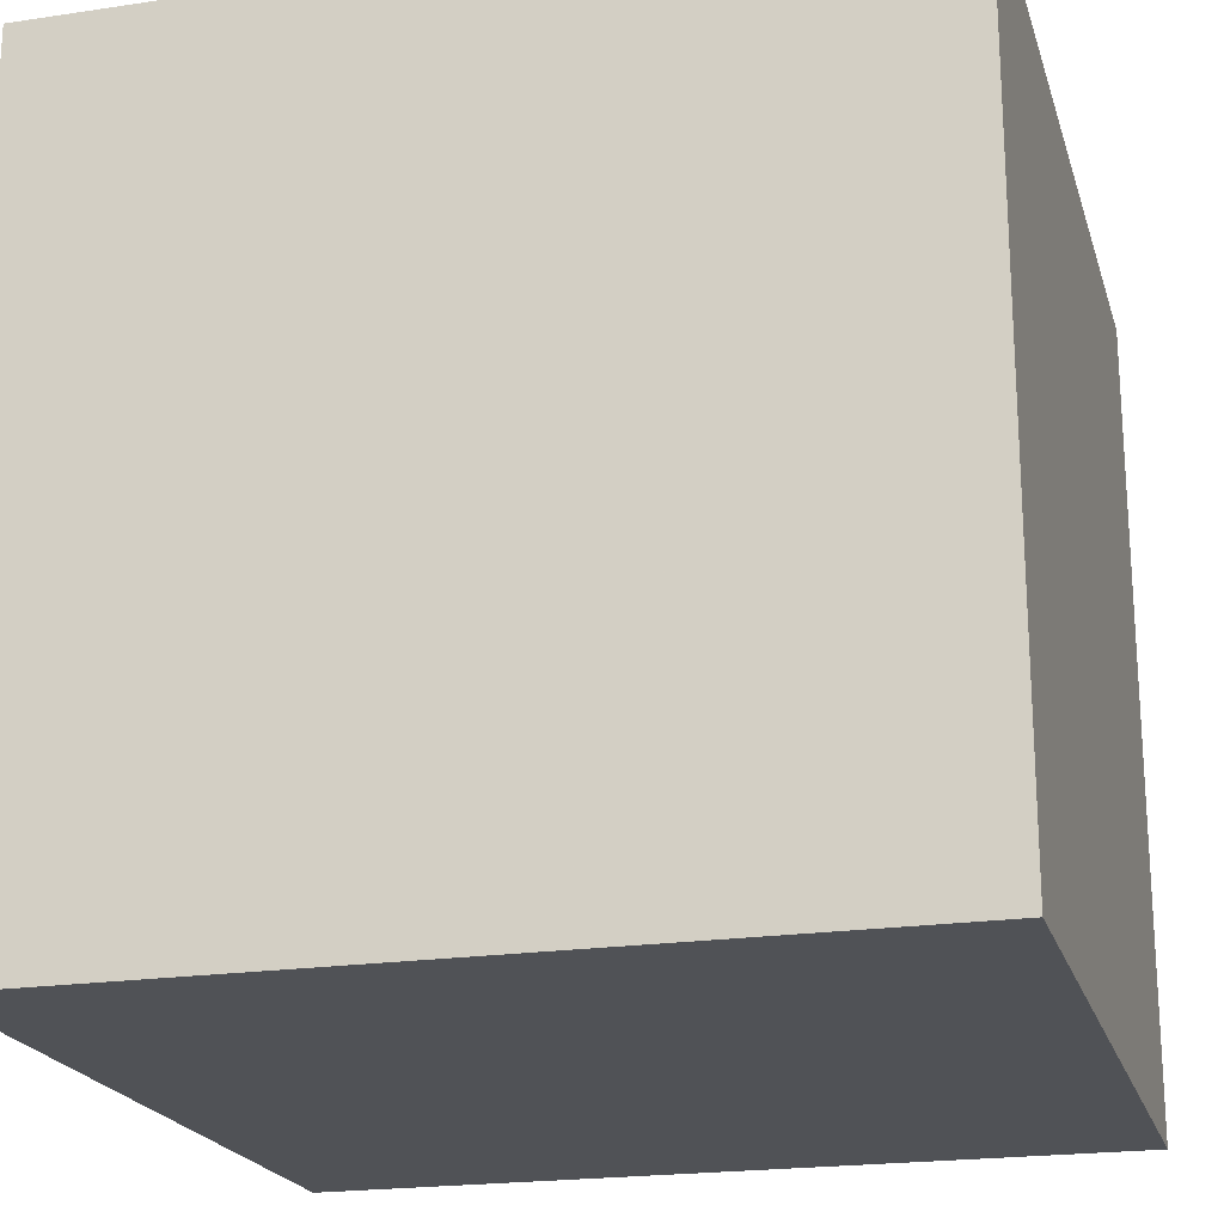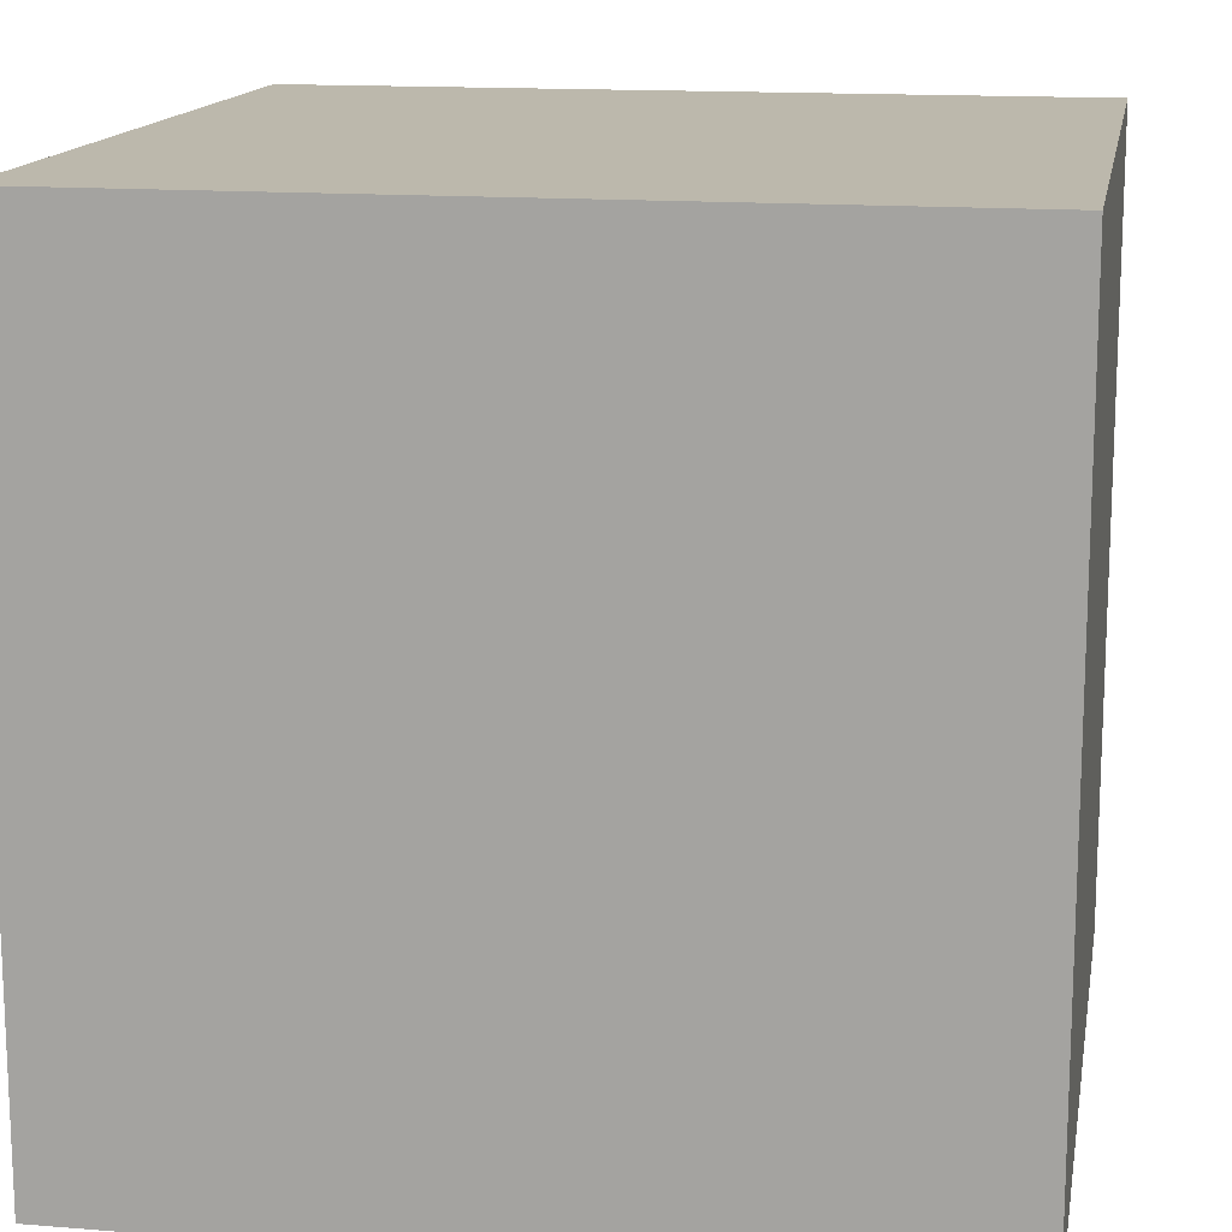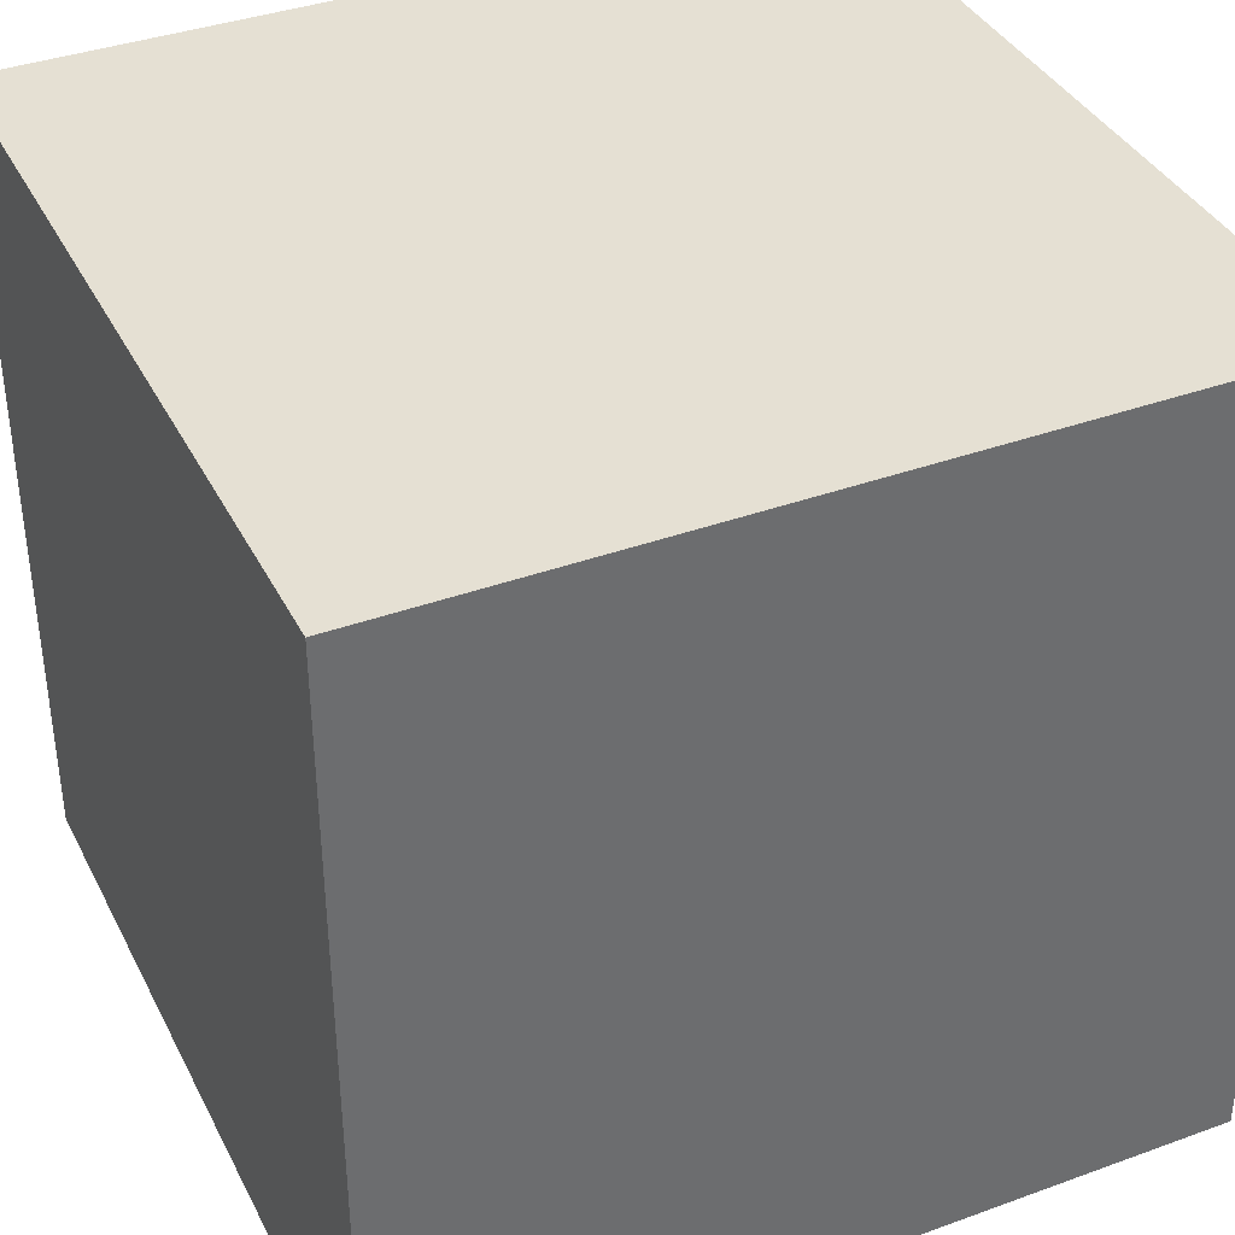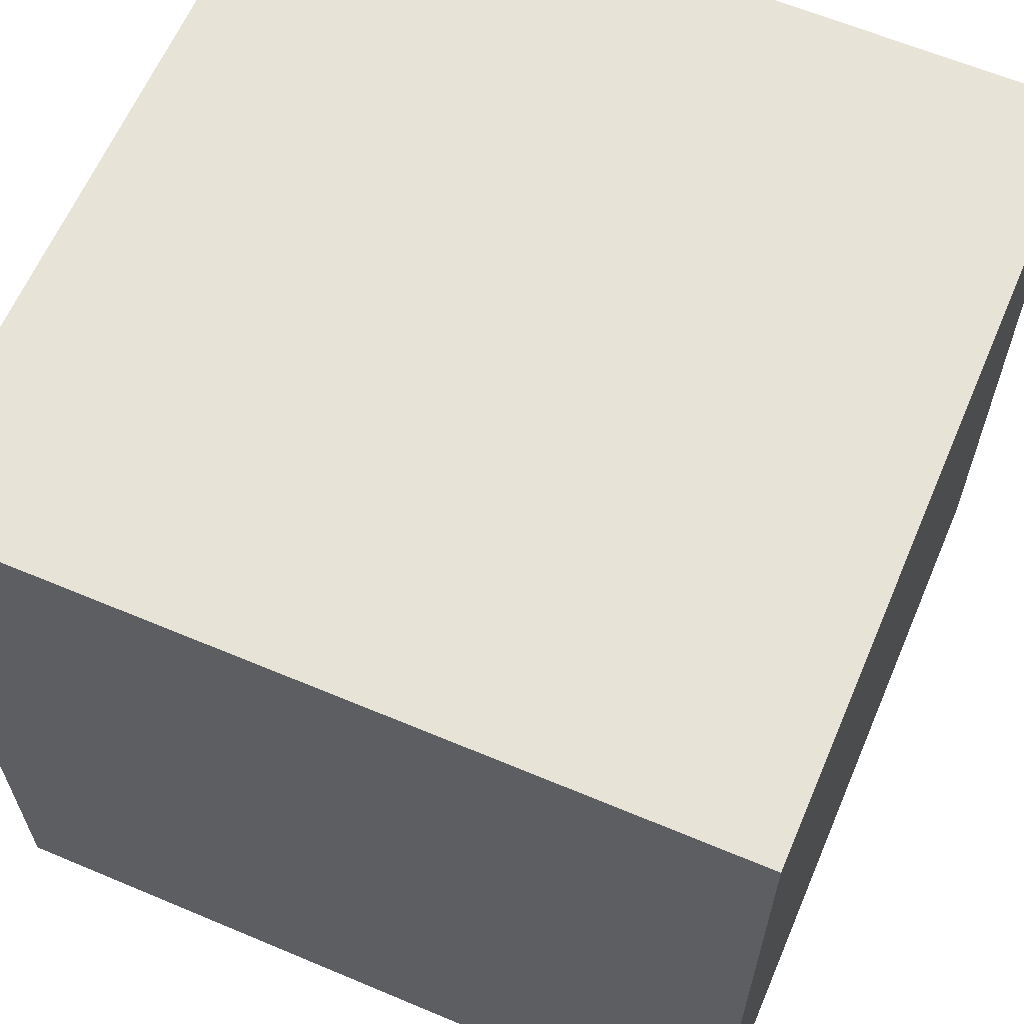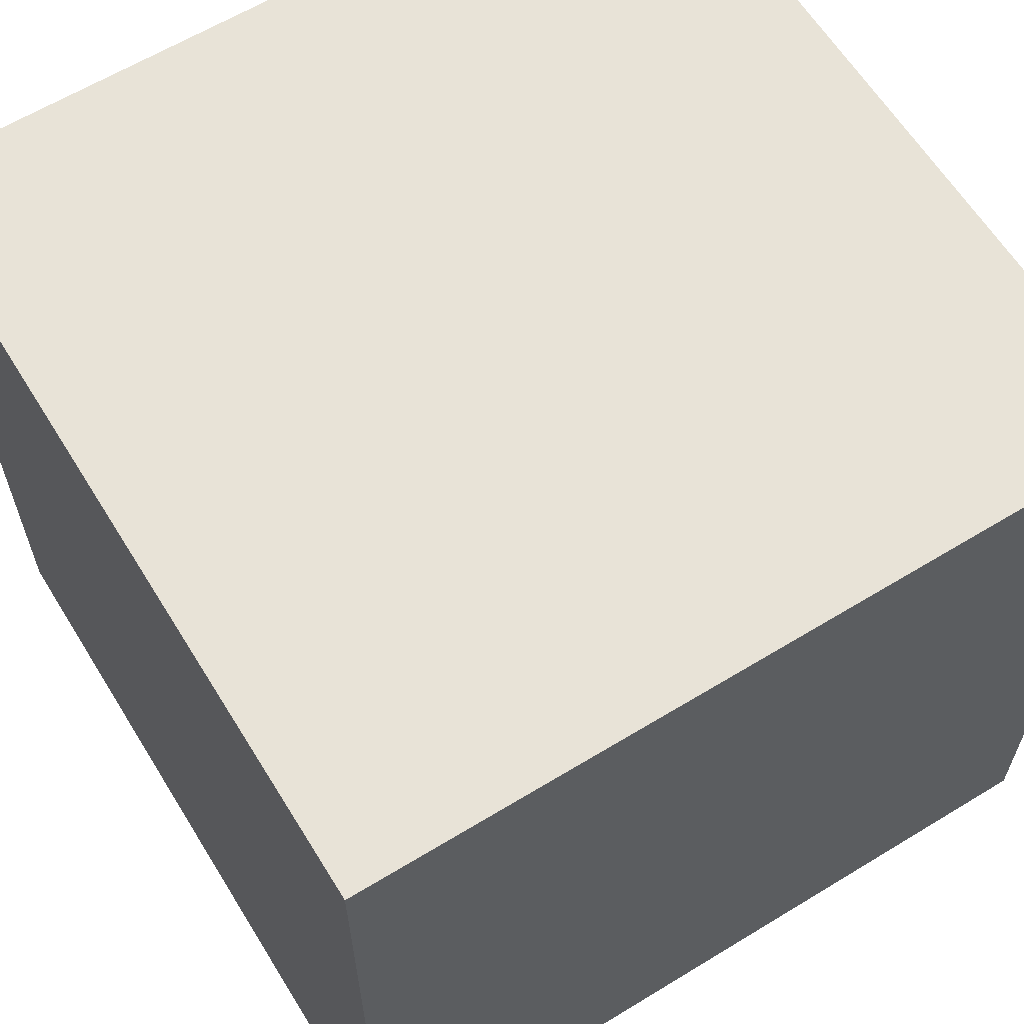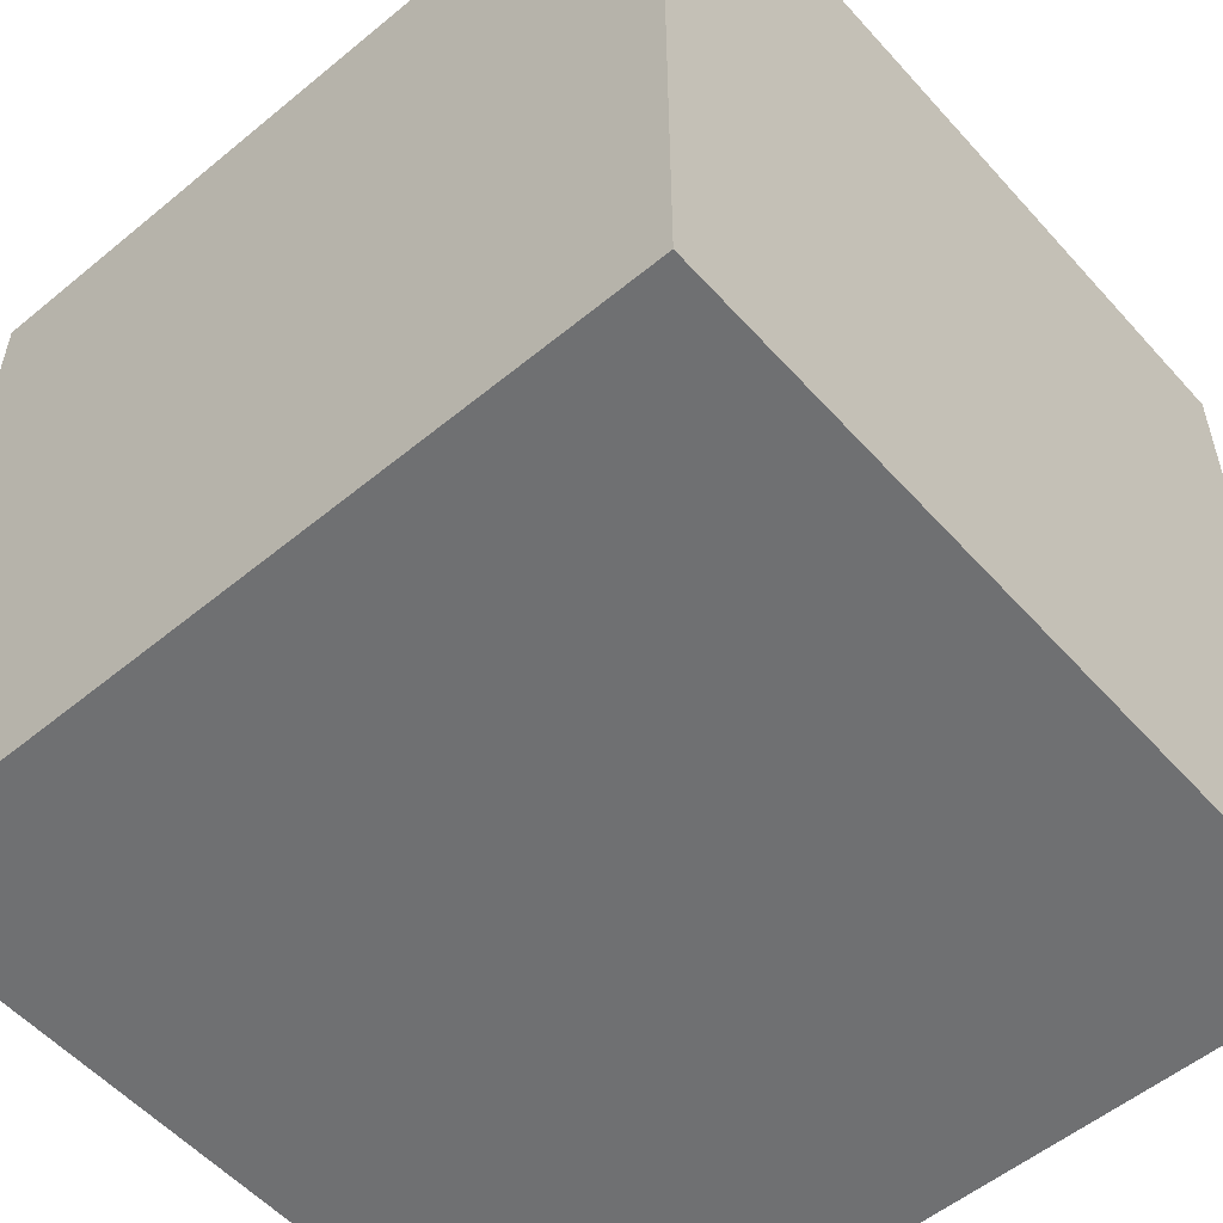
<metadata>
{"format":"obj","ext":"obj","renderer":"f3d","projection":"perspective","resolution":1024,"background":"white","views":[{"elev":-20.8,"azim":-164.9,"up":"+Y"},{"elev":14.6,"azim":100.0,"up":"+Z"},{"elev":38.1,"azim":-24.7,"up":"+Y"},{"elev":62.7,"azim":-156.9,"up":"+Y"},{"elev":62.4,"azim":148.3,"up":"+Y"},{"elev":-54.9,"azim":41.0,"up":"+Y"}]}
</metadata>
<code>
o Cube
v 1 0.01491 -1
v 1 0.01491 1
v -1 0.01491 1
v -1 0.01491 -1
v 1 2.015 -1
v 1 2.015 1
v -1 2.015 1
v -1 2.015 -1
f 1 2 3 4
f 5 8 7 6
f 1 5 6 2
f 2 6 7 3
f 3 7 8 4
f 5 1 4 8

</code>
